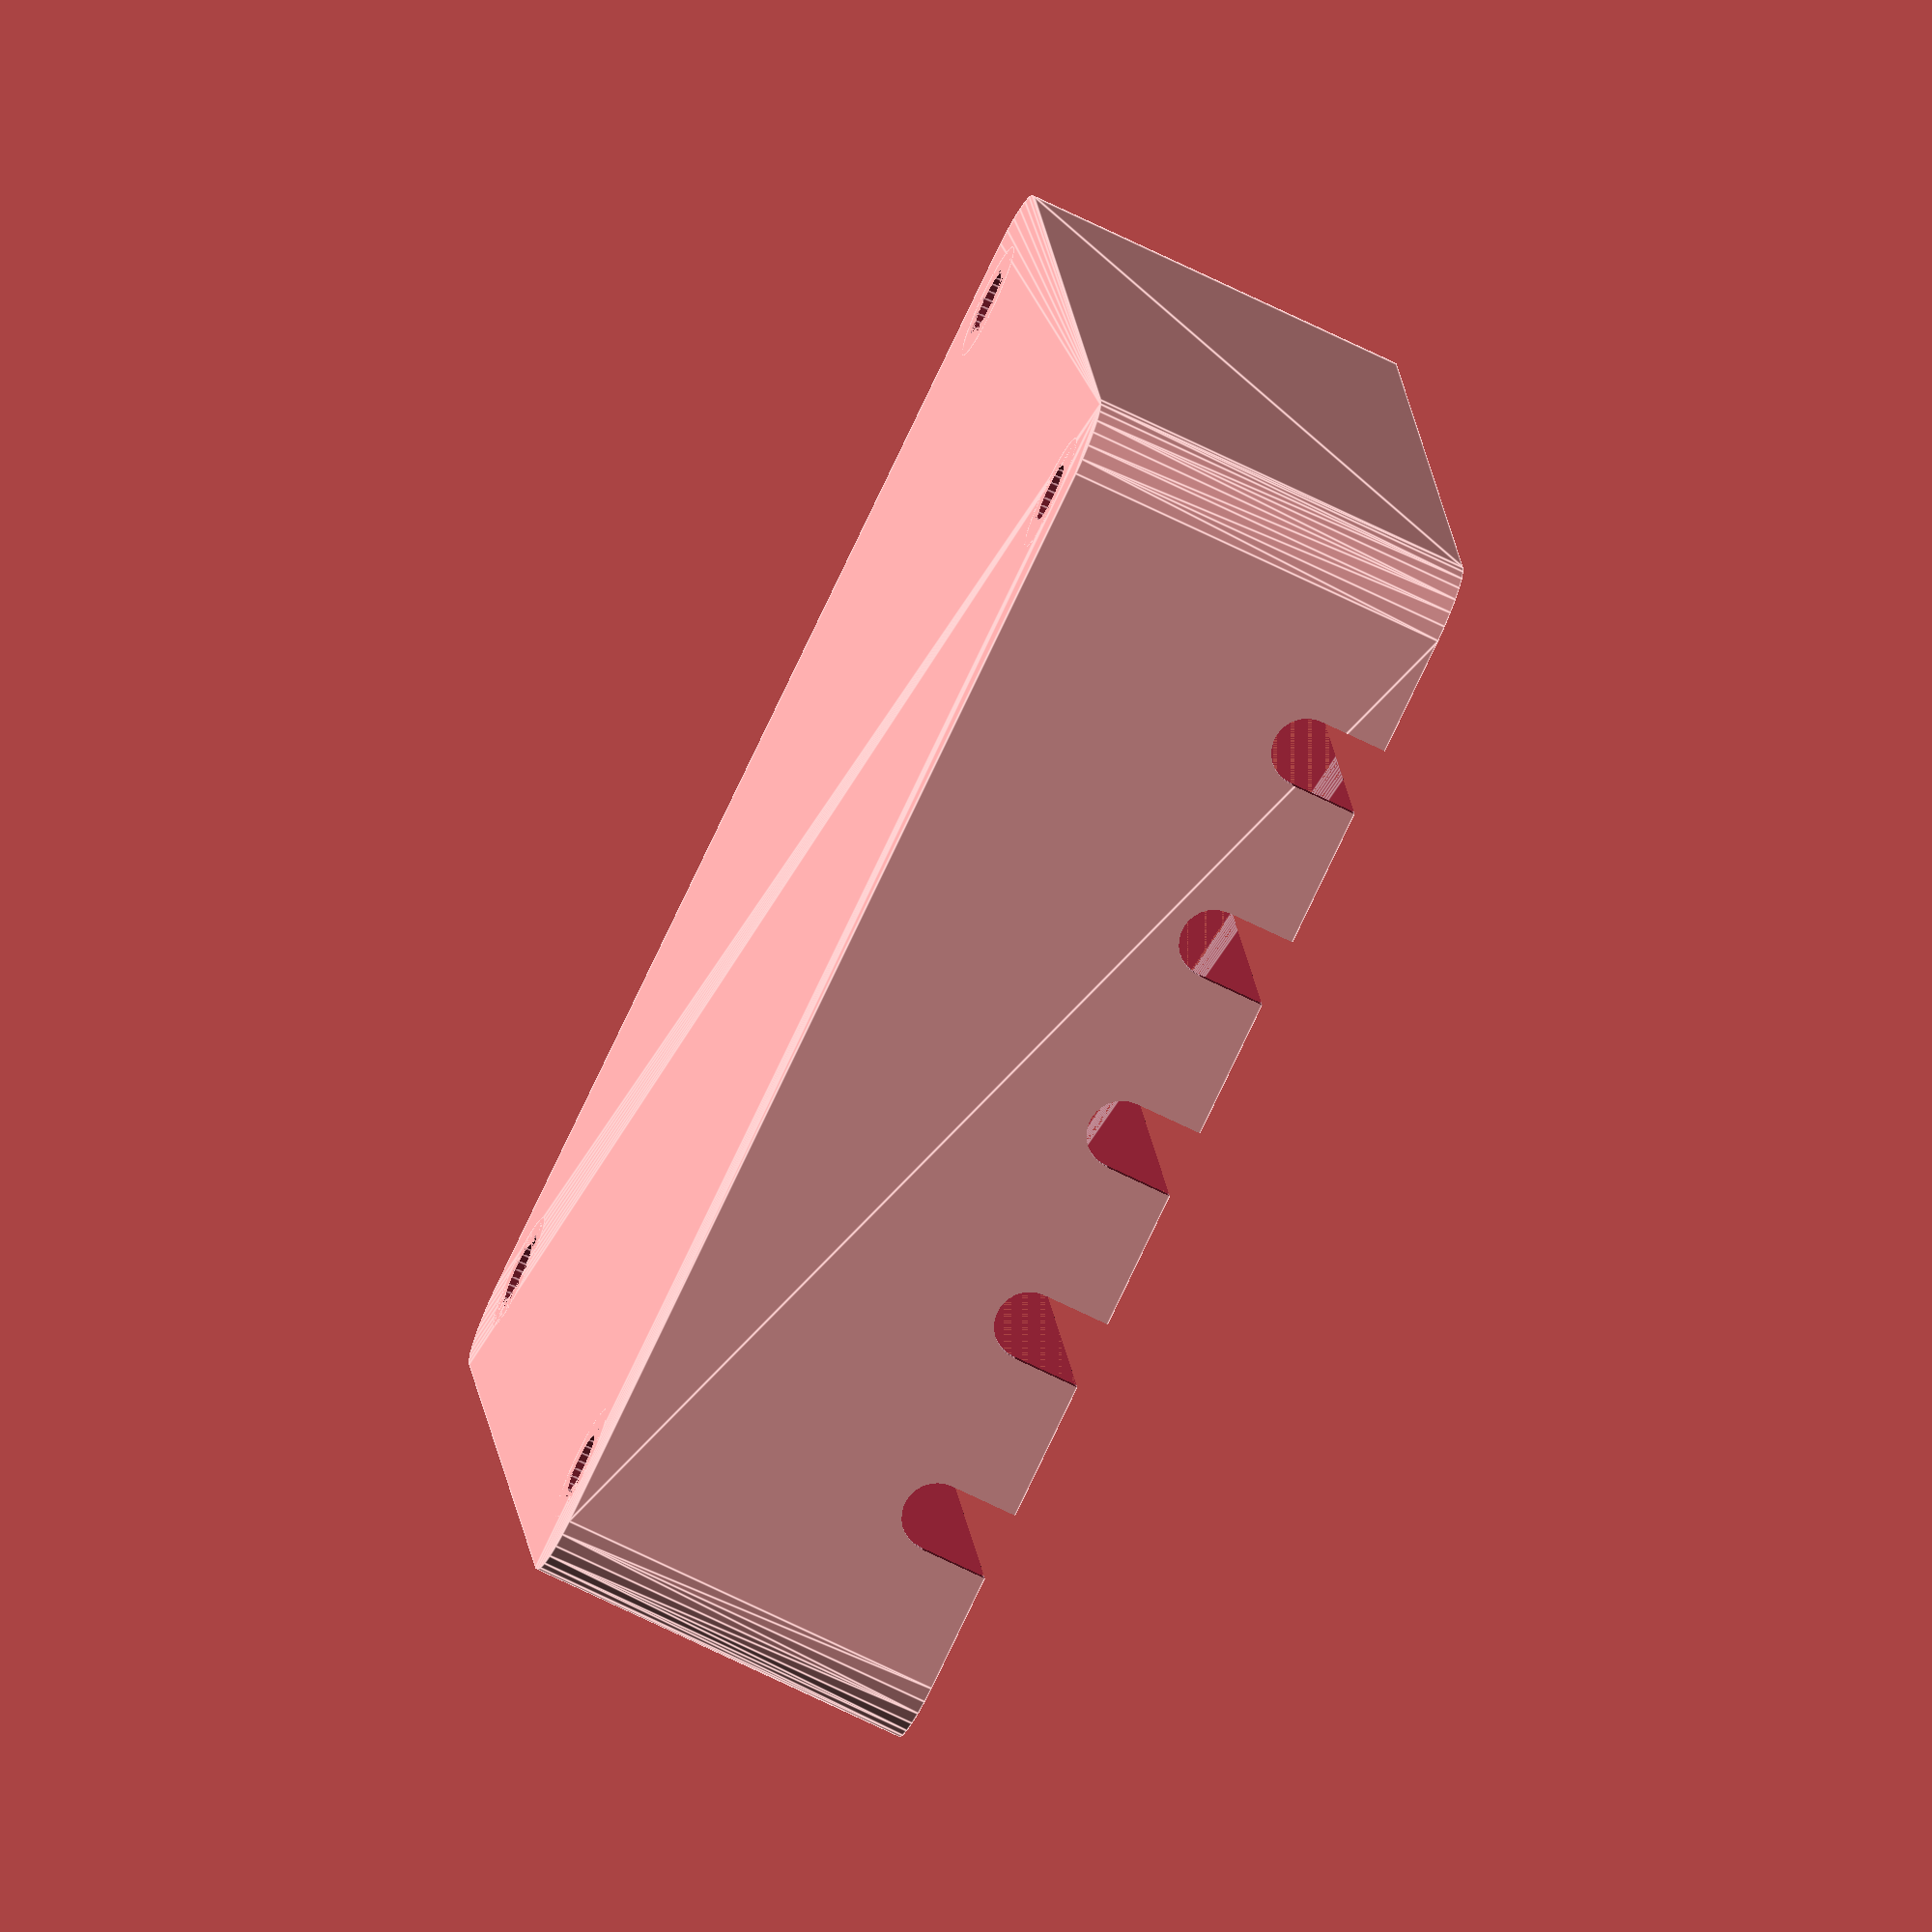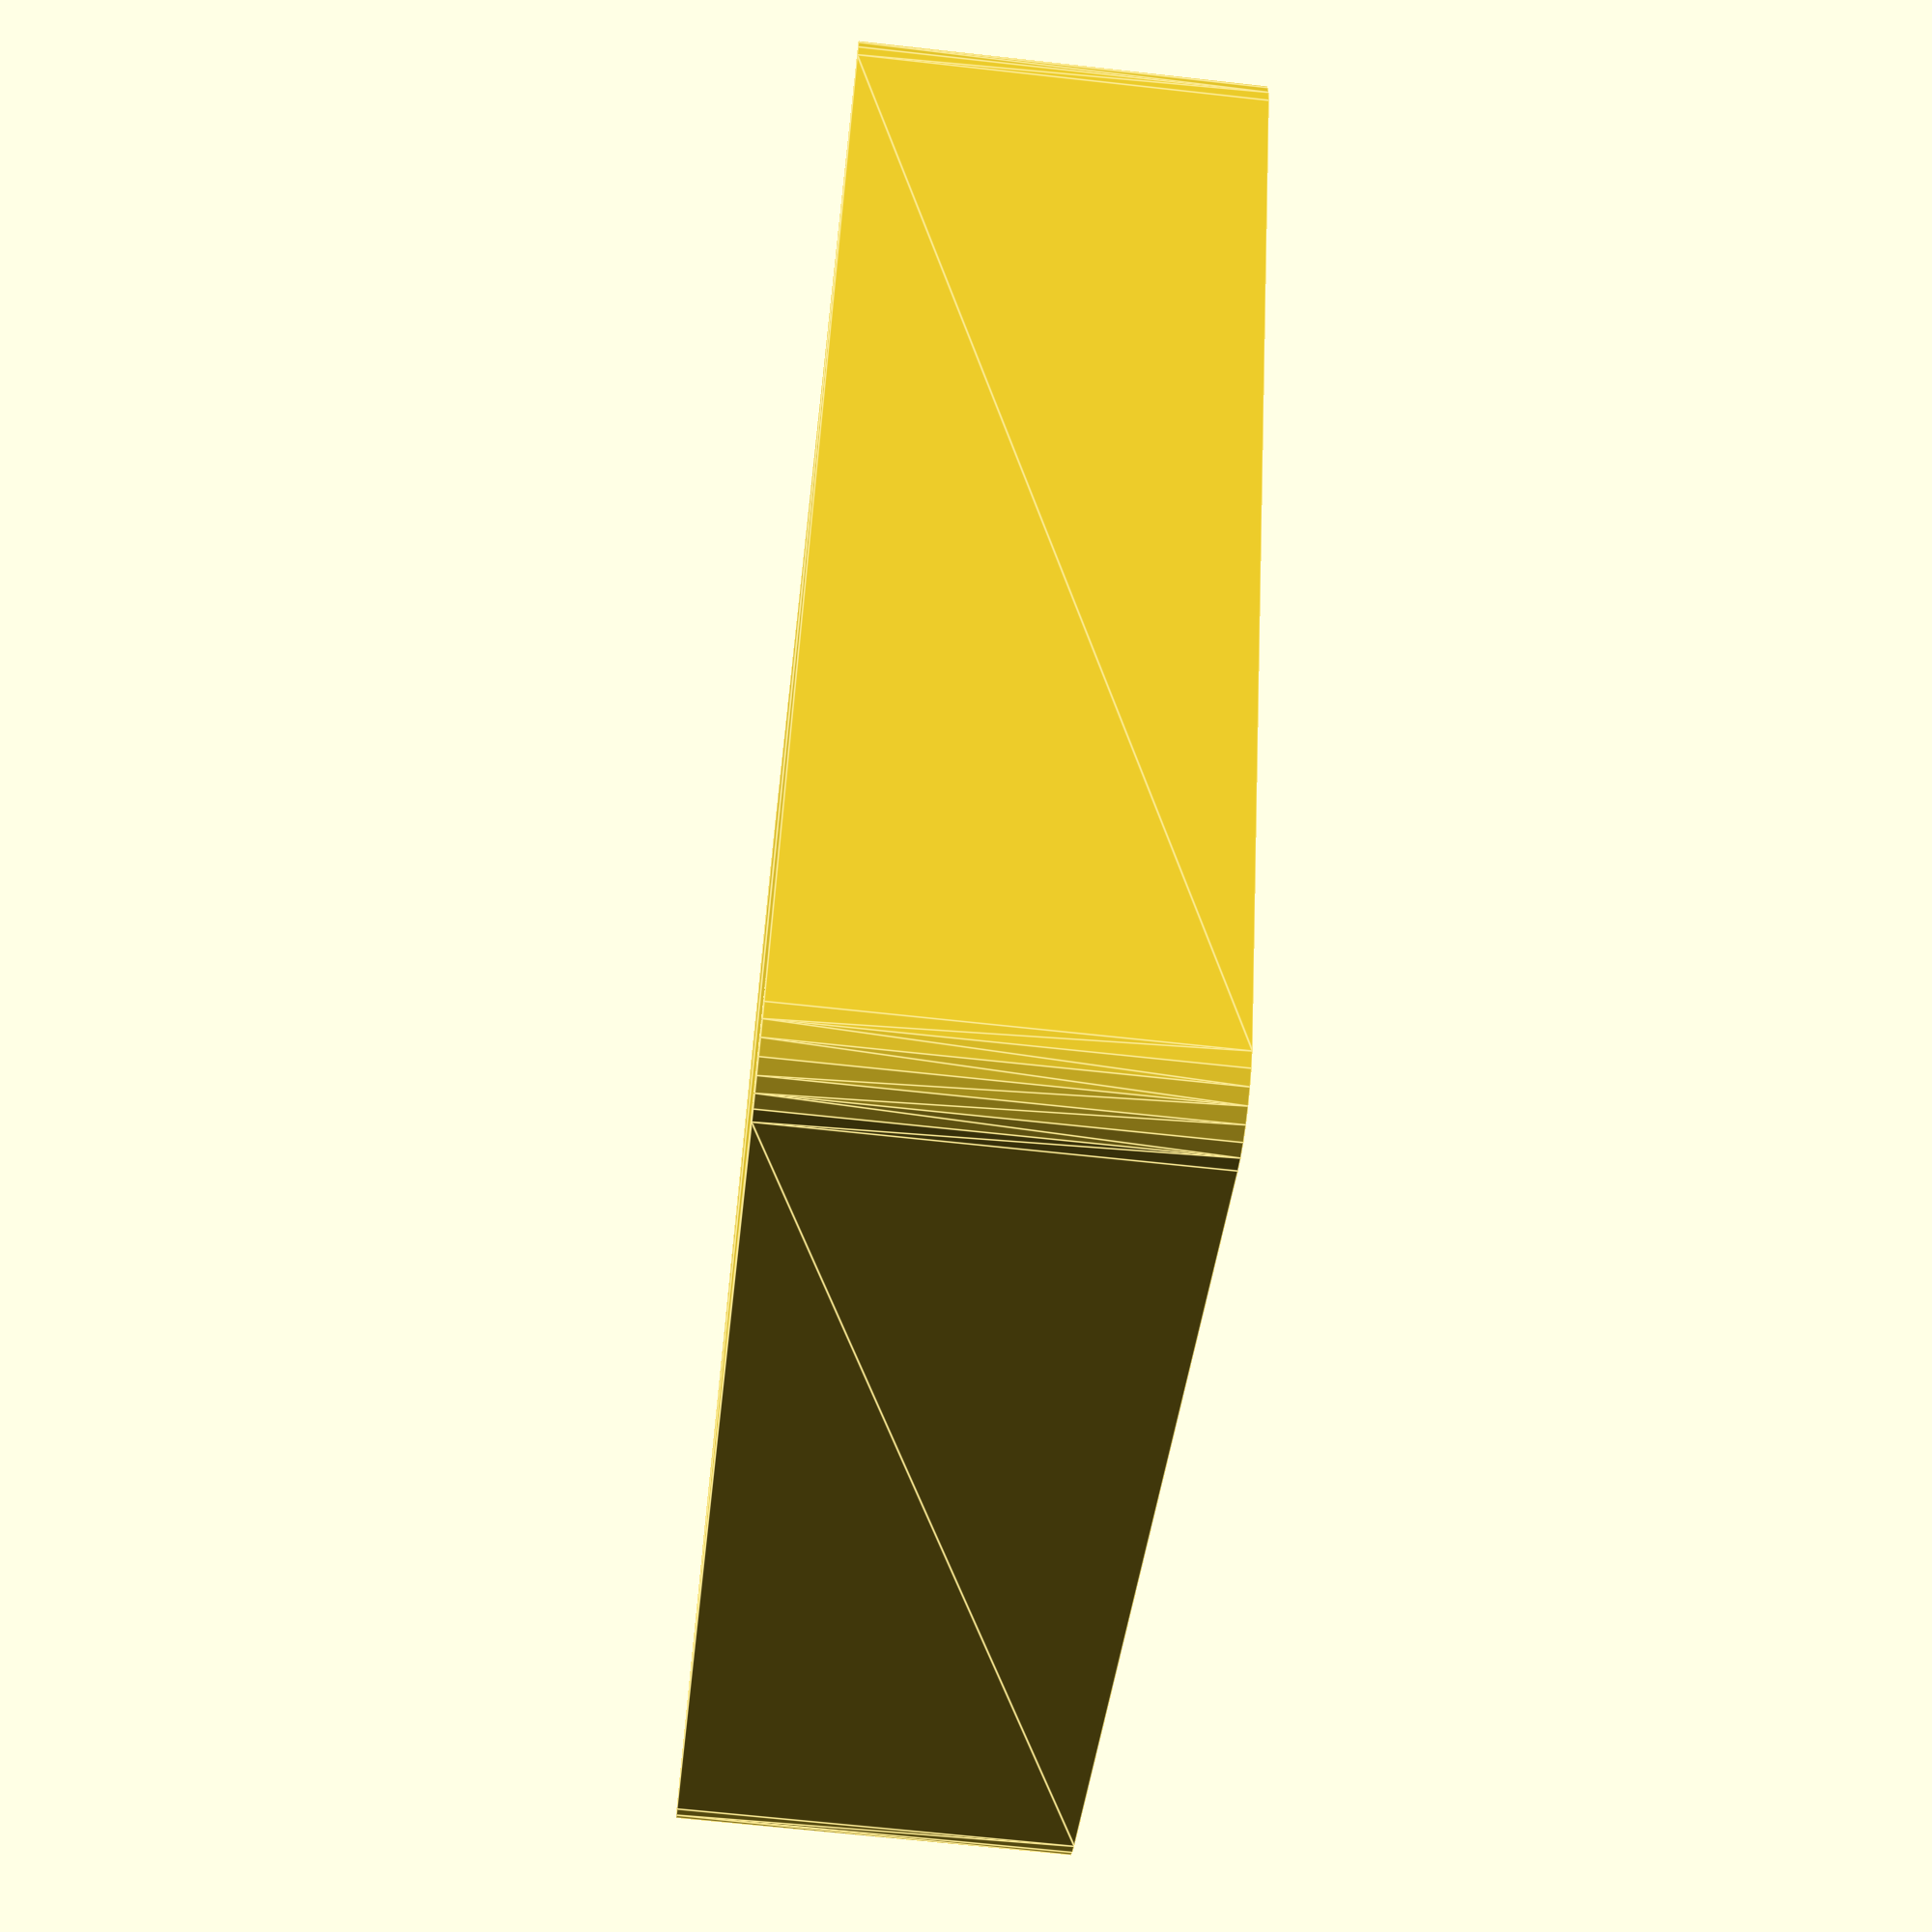
<openscad>
THICKNESS = 1.2;
WIDTH = 130 - 2 * THICKNESS;
HEIGHT = 40 - THICKNESS;
CORNER_DIA = 15;

MOUNTING_HOLE_SPACING = 120;
MOUNTING_HOLE_DIA = 6;
MOUNTING_HOLE_HEAD_DIA = 8;
MOUNTING_HOLE_HEAD_HEIGHT = 4;
MOUNTING_HOLE_PEG_DIA = 12;

PORT_DIA = 7;
PORTS = 5;
PORTS_LENGTH = 7;

$fn = 30;

module pegs(width, length, height, corner_dia) {
    for(i = [-1, 1]) {
        for(j = [-1, 1]) {
            translate([i * (width - corner_dia)/2, j * (length - corner_dia)/2, 0])
            cylinder(d = corner_dia, h = height);
        }
    }
}

module rounded_rect(width, length, height, corner_dia) {
    hull() {
        pegs(width, length, height, corner_dia);
    }
}

module ports() {
    for(i = [1:PORTS]) {
        hull() {
        translate([-WIDTH/2 + i * (WIDTH/(PORTS + 1)), 0, PORTS_LENGTH])
        rotate([90, 0, 0])
        cylinder(d = PORT_DIA, h = WIDTH);

        translate([-WIDTH/2 + i * (WIDTH/(PORTS + 1)), 0, -PORTS_LENGTH])
        rotate([90, 0, 0])
        cylinder(d = PORT_DIA, h = WIDTH);
        }
    }
}

difference() {
    union() {
        difference() {
            rounded_rect(WIDTH + 2 * THICKNESS, WIDTH + 2 * THICKNESS, HEIGHT + THICKNESS, CORNER_DIA);

            rounded_rect(WIDTH, WIDTH, HEIGHT, CORNER_DIA);
        }
        pegs(MOUNTING_HOLE_SPACING, MOUNTING_HOLE_SPACING, HEIGHT + THICKNESS, MOUNTING_HOLE_PEG_DIA);
    }

    delta = (MOUNTING_HOLE_PEG_DIA - MOUNTING_HOLE_DIA);
    pegs(MOUNTING_HOLE_SPACING - delta, MOUNTING_HOLE_SPACING - delta, HEIGHT + 2 * THICKNESS, MOUNTING_HOLE_DIA);

    head_delta = (MOUNTING_HOLE_PEG_DIA - MOUNTING_HOLE_HEAD_DIA);
    translate([0, 0, HEIGHT + THICKNESS - MOUNTING_HOLE_HEAD_HEIGHT])
    pegs(MOUNTING_HOLE_SPACING - head_delta, MOUNTING_HOLE_SPACING - head_delta, MOUNTING_HOLE_HEAD_HEIGHT, MOUNTING_HOLE_HEAD_DIA);

    ports();
}

</openscad>
<views>
elev=253.0 azim=172.4 roll=115.8 proj=o view=edges
elev=245.9 azim=297.1 roll=96.4 proj=p view=edges
</views>
